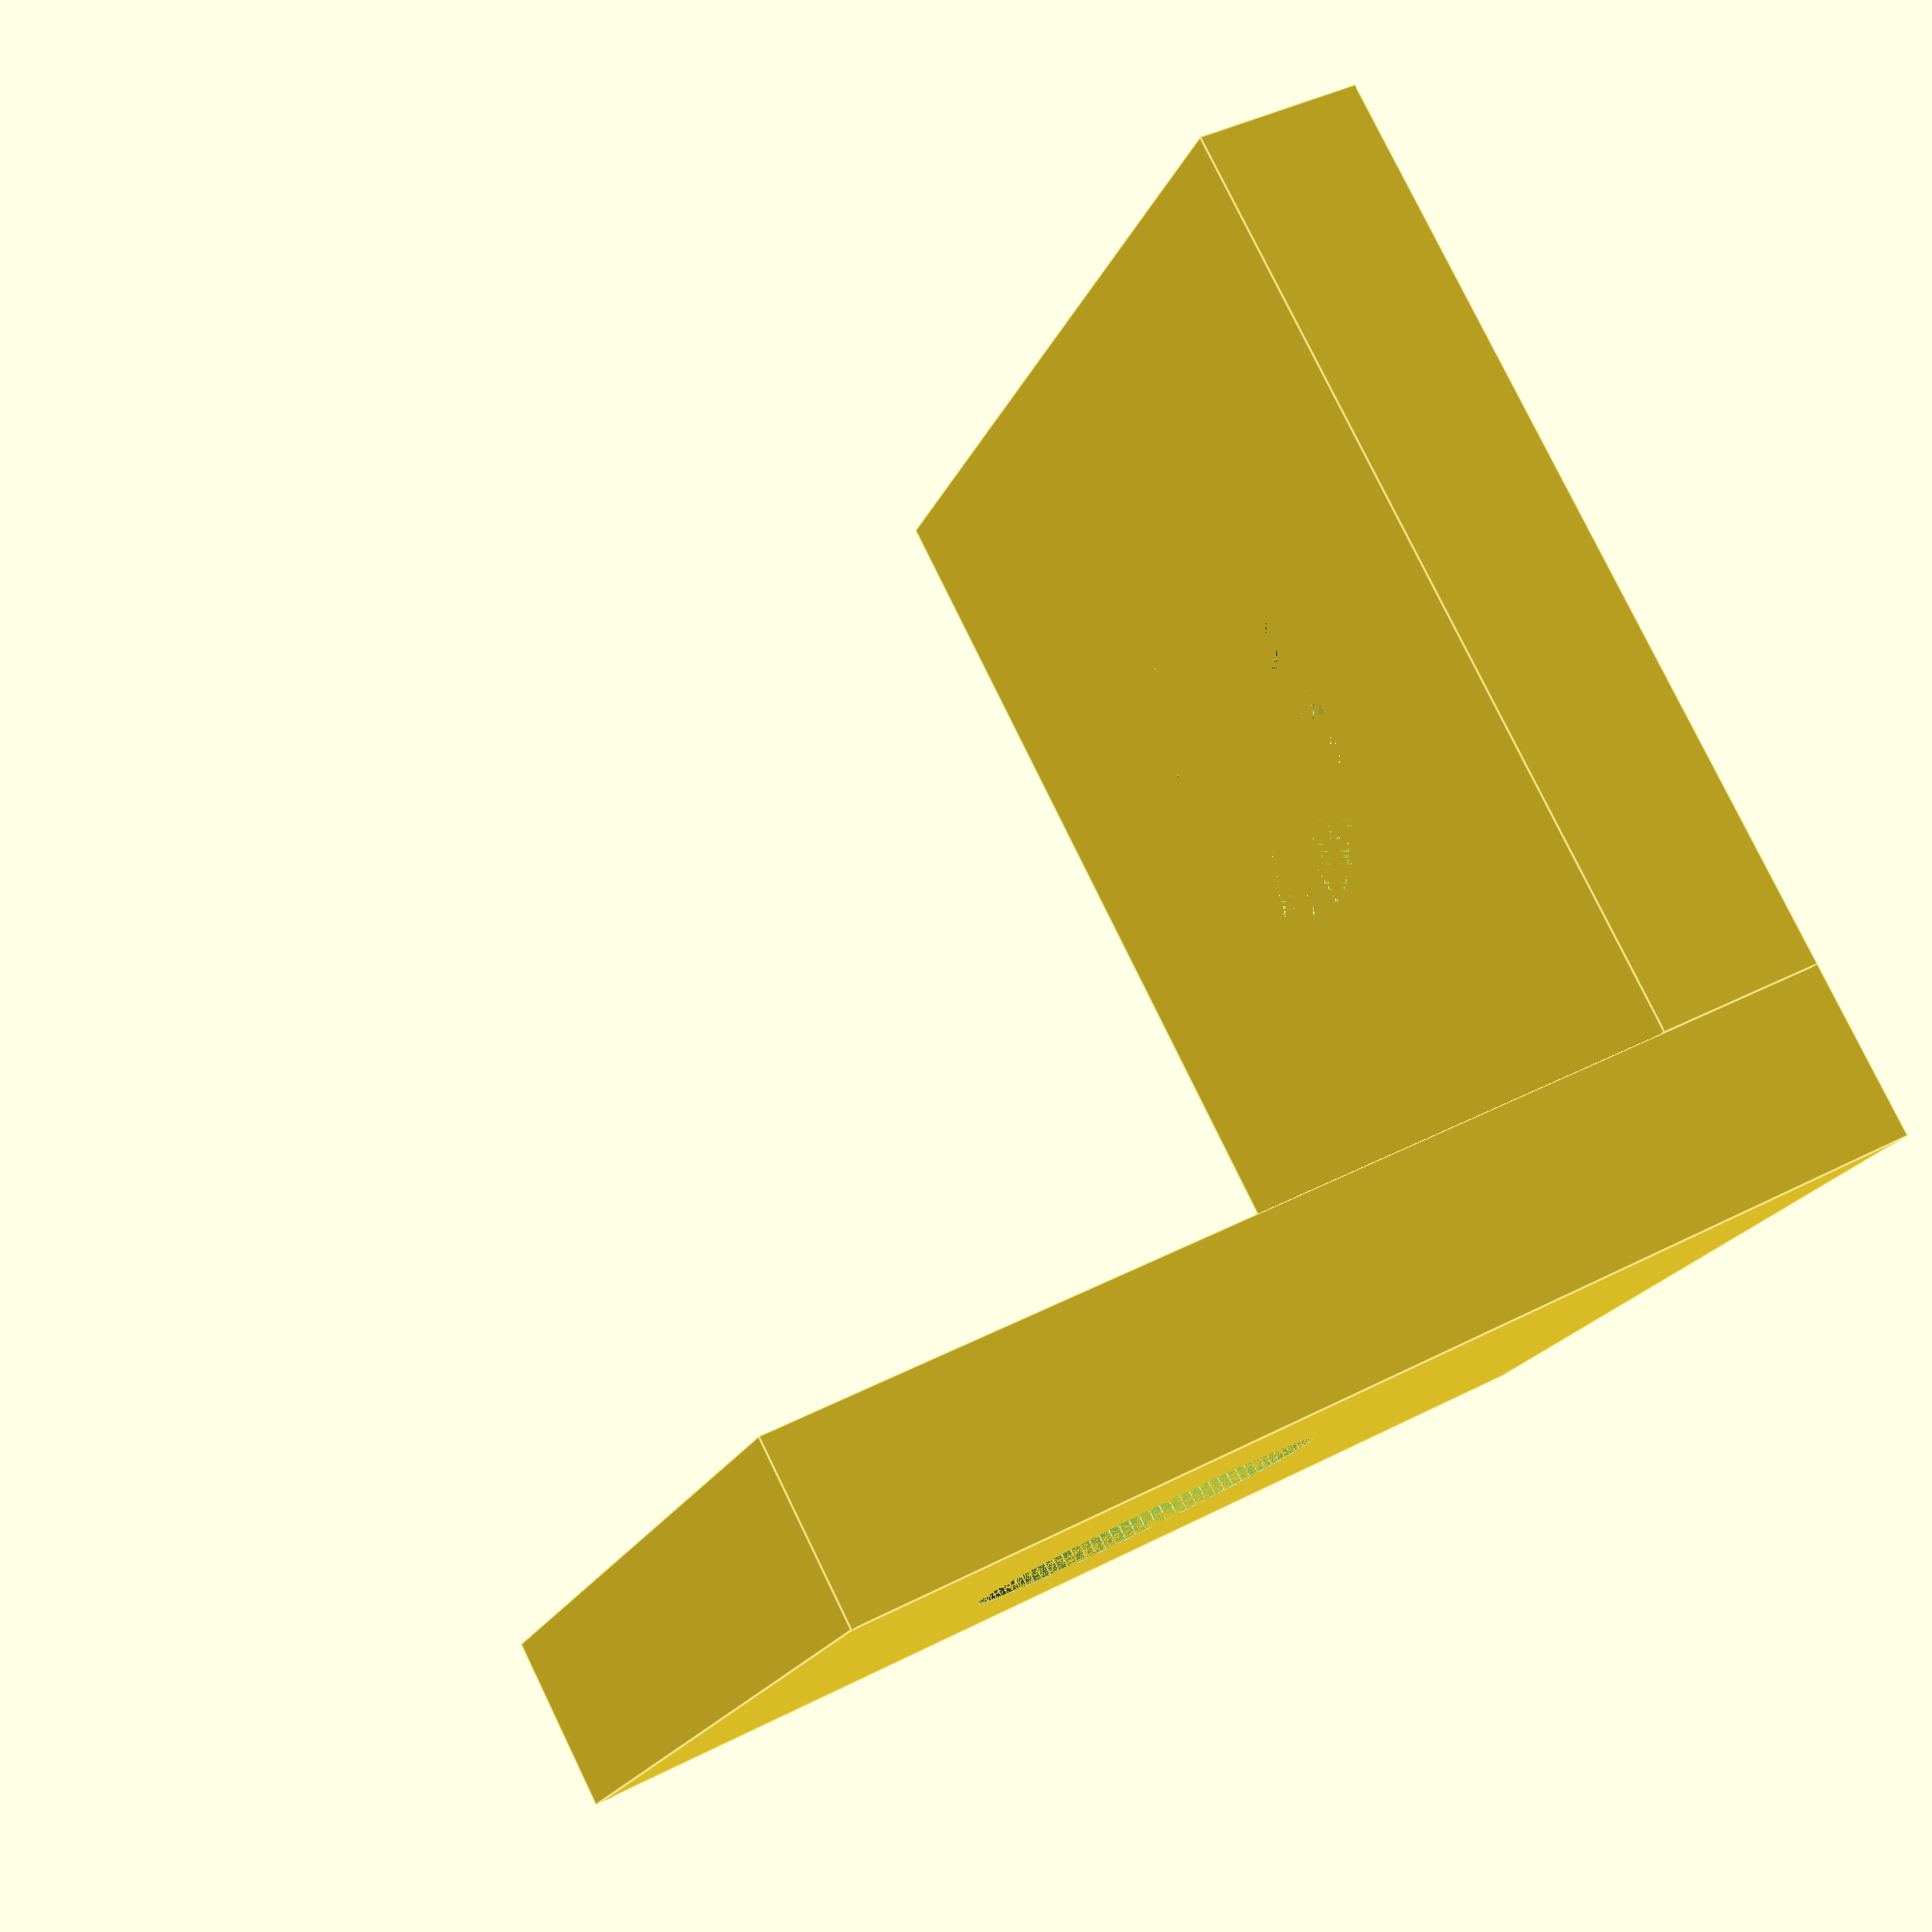
<openscad>
$fn = 100;

module bracket(r = 2, thickness = 3, padding = 5, countersink = true) {
    difference() {
        union() {
            cube([r * 2 + padding * 2, r * 2 + padding * 2, thickness]);
            translate([-thickness, 0, 0]) {
                cube([thickness, r * 2 + padding * 2, thickness + r * 2 + padding * 2]);
            }
        }
        union() {
            upper_radius = countersink ? r + thickness : r;
            translate([padding + r, padding + r, 0]) {
                cylinder(r1 = r, r2 = upper_radius, h = thickness, $fn = $fn);
            }
            rotate([0, 270, 0]) 
            translate([thickness + padding + r, padding + r, 0]) {
                cylinder(r2 = r, r1 = upper_radius, h = thickness, $fn = $fn);
            }
        }
    }
}

bracket(r = 3, padding = 5, countersink = false);
</openscad>
<views>
elev=138.4 azim=33.7 roll=121.7 proj=p view=edges
</views>
